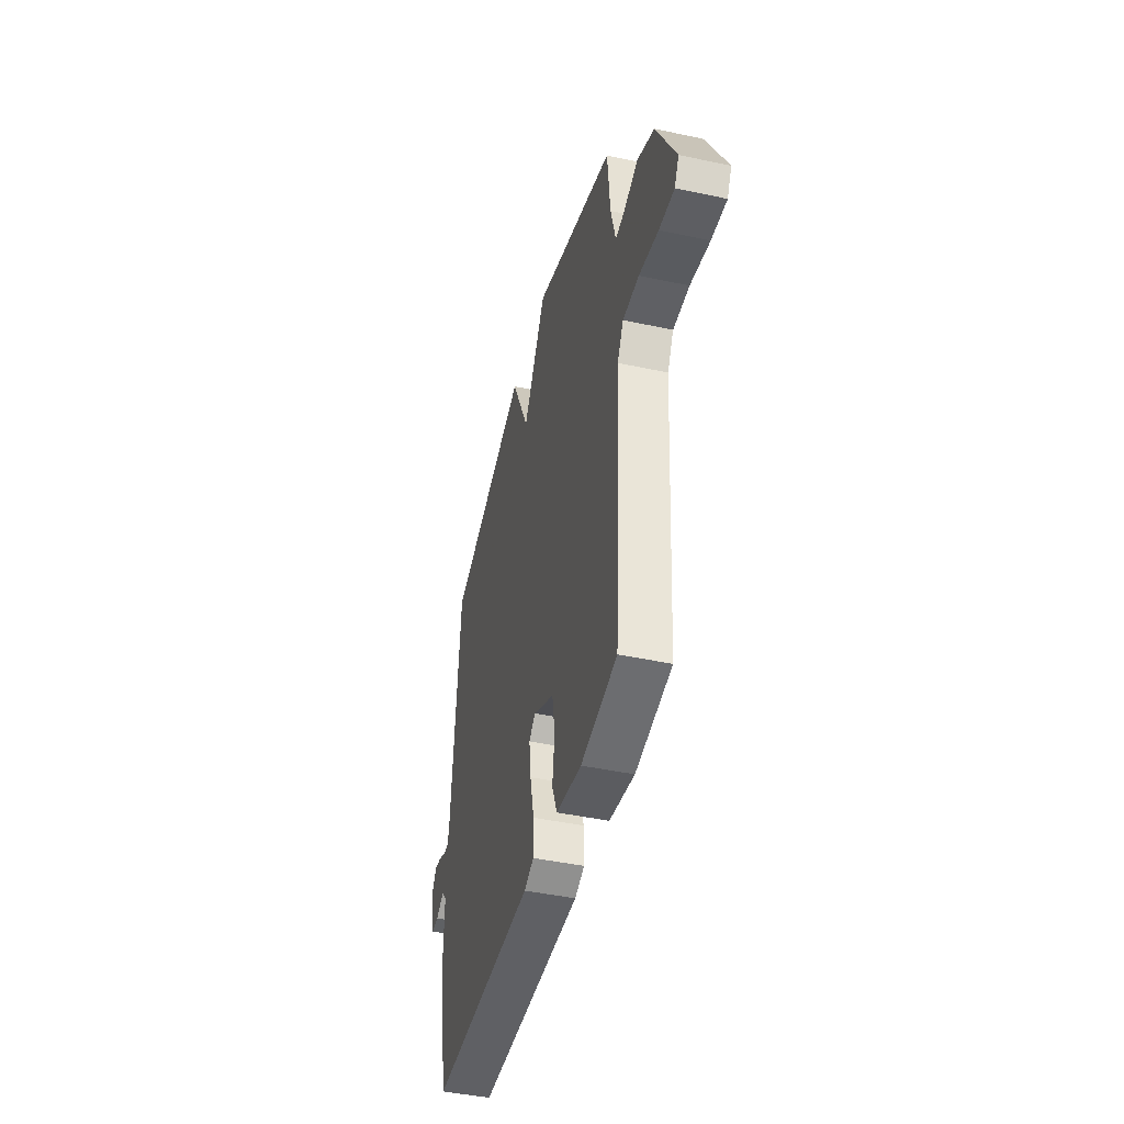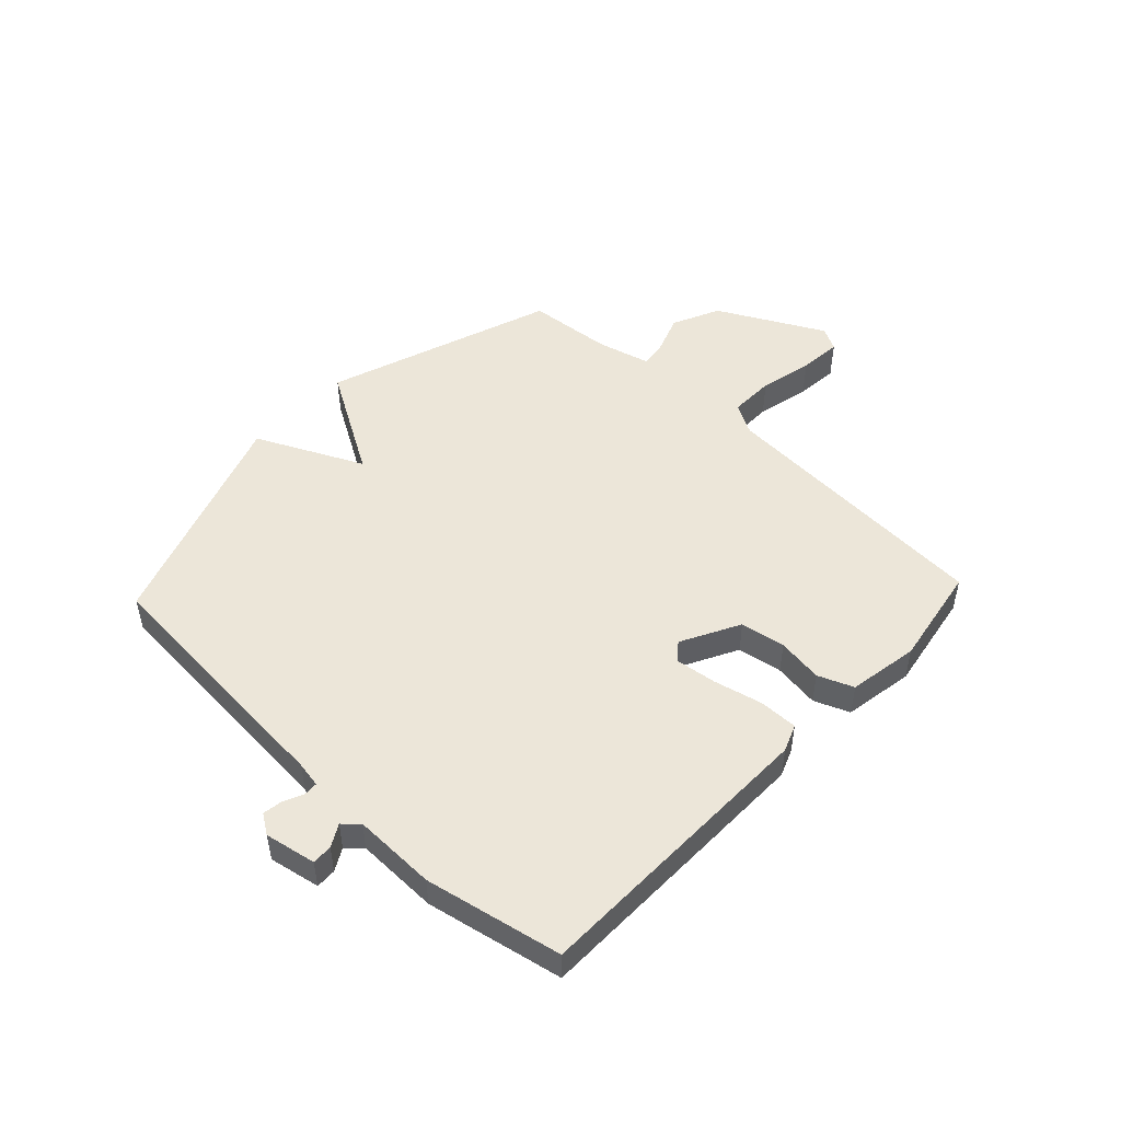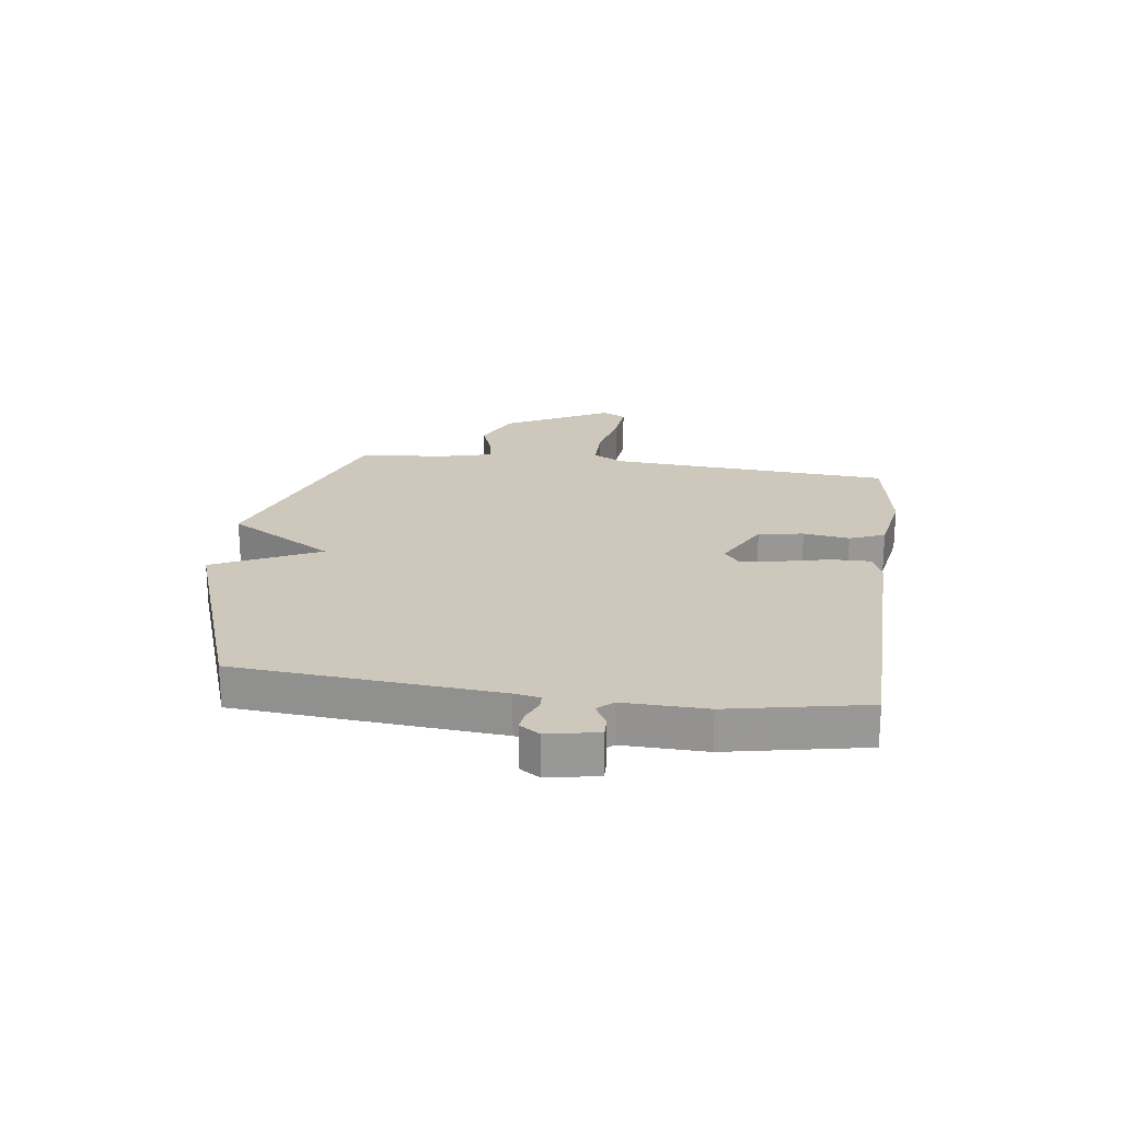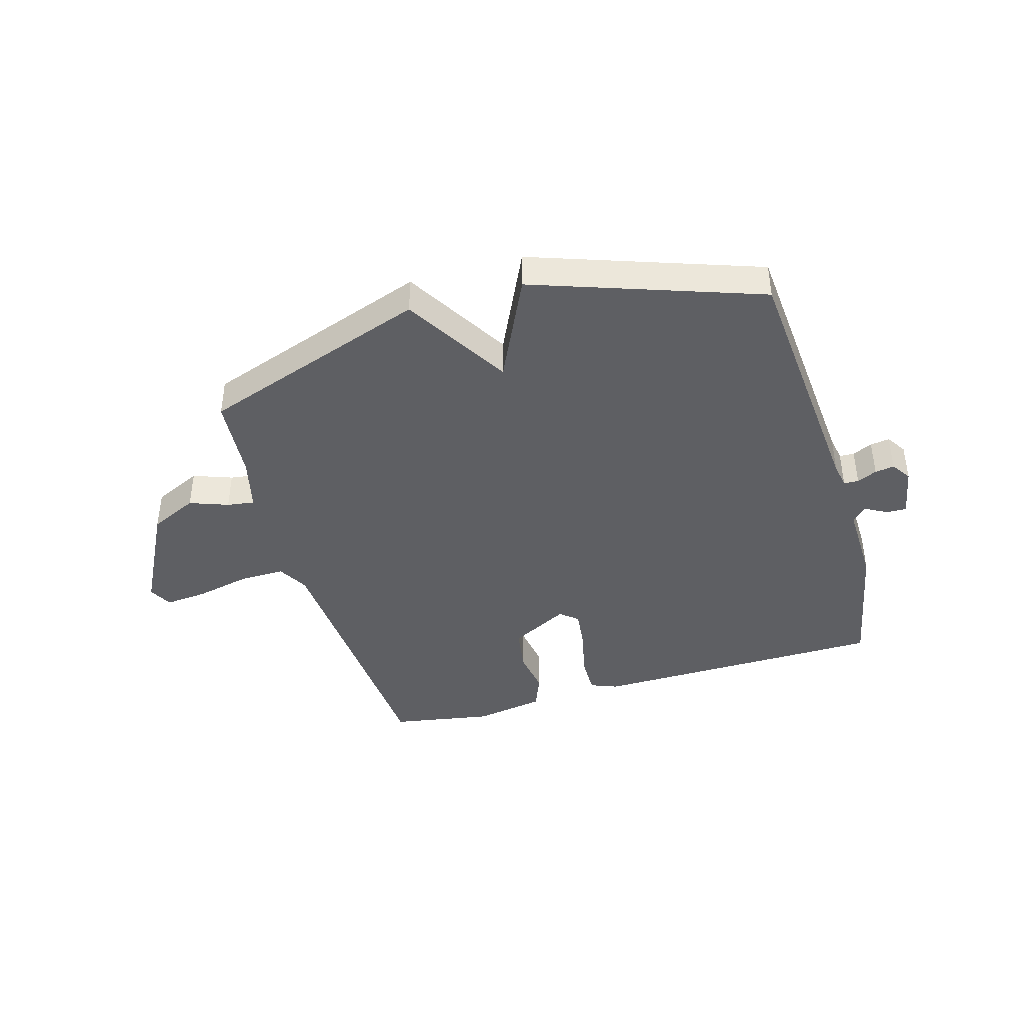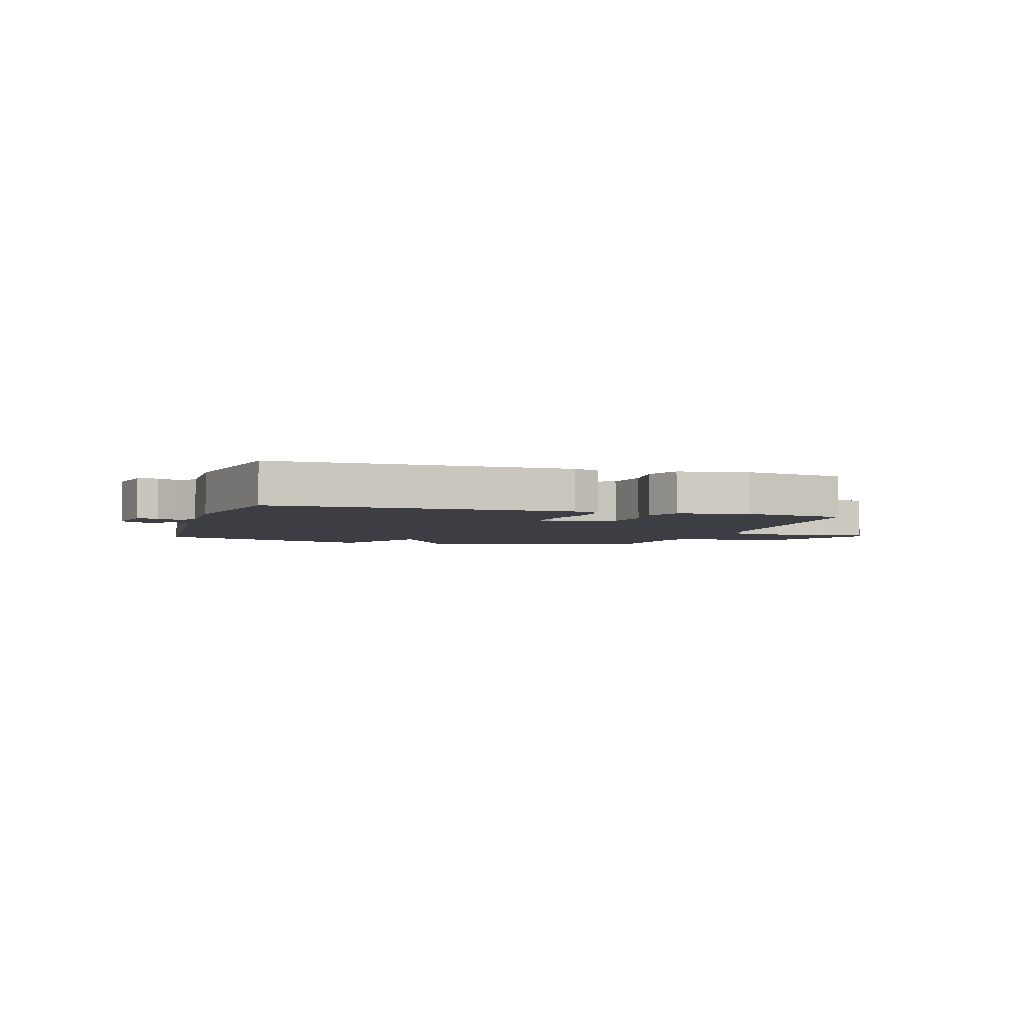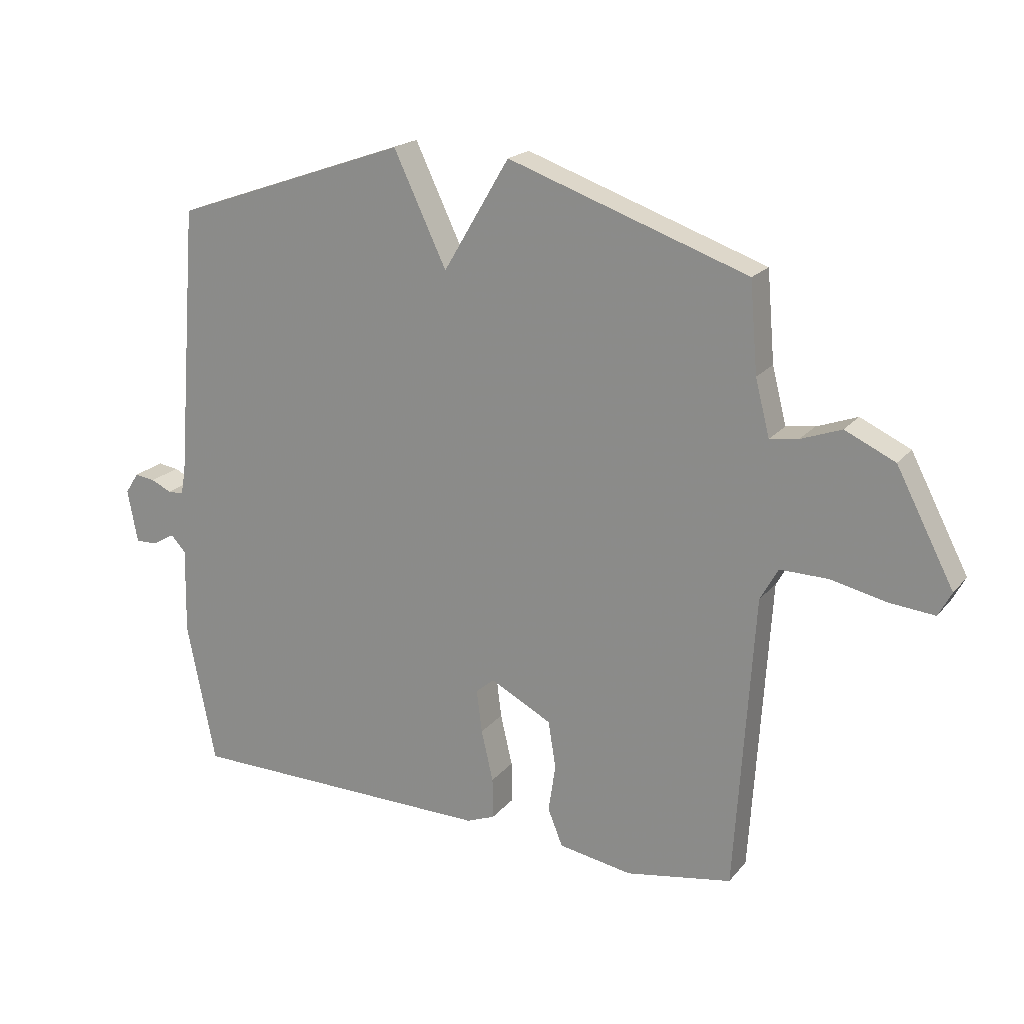
<metadata>
{"format":"obj","ext":"obj","renderer":"f3d","projection":"perspective","resolution":1024,"background":"white","views":[{"elev":-44.2,"azim":-104.1,"up":"+Z"},{"elev":49.5,"azim":133.3,"up":"+Y"},{"elev":21.8,"azim":97.8,"up":"+Y"},{"elev":-41.5,"azim":16.3,"up":"+Y"},{"elev":-3.7,"azim":162.8,"up":"+Y"},{"elev":19.7,"azim":-152.6,"up":"+Z"}]}
</metadata>
<code>
v -0.5 0.07 -0.5
v -0.532 0.07 -0.003
v -0.562 0.07 0.051
v -0.642 0.07 0.05
v -0.737 0.07 0.029
v -0.812 0.07 0.022
v -0.834 0.07 0.063
v -0.737 0.07 0.249
v -0.653 0.07 0.288
v -0.585 0.07 0.263
v -0.537 0.07 0.256
v -0.513 0.07 0.35
v -0.5 0.07 0.5
v -0.097 0.07 0.64
v 0.014 0.07 0.453
v 0.103 0.07 0.64
v 0.5 0.07 0.5
v 0.536 0.07 0.041
v 0.544 0.07 -0.004
v 0.57 0.07 -0.005
v 0.605 0.07 0.011
v 0.639 0.07 0.016
v 0.662 0.07 -0.019
v 0.645 0.07 -0.109
v 0.609 0.07 -0.108
v 0.57 0.07 -0.086
v 0.545 0.07 -0.113
v 0.548 0.07 -0.259
v 0.5 0.07 -0.5
v -0.02 0.07 -0.506
v -0.068 0.07 -0.487
v -0.067 0.07 -0.418
v -0.047 0.07 -0.332
v -0.038 0.07 -0.26
v -0.069 0.07 -0.234
v -0.172 0.07 -0.288
v -0.185 0.07 -0.367
v -0.173 0.07 -0.448
v -0.198 0.07 -0.51
v -0.322 0.07 -0.531
v -0.5 0 -0.5
v -0.532 0 -0.003
v -0.562 0 0.051
v -0.642 0 0.05
v -0.737 0 0.029
v -0.812 0 0.022
v -0.834 0 0.063
v -0.737 0 0.249
v -0.653 0 0.288
v -0.585 0 0.263
v -0.537 0 0.256
v -0.513 0 0.35
v -0.5 0 0.5
v -0.097 0 0.64
v 0.014 0 0.453
v 0.103 0 0.64
v 0.5 0 0.5
v 0.536 0 0.041
v 0.544 0 -0.004
v 0.57 0 -0.005
v 0.605 0 0.011
v 0.639 0 0.016
v 0.662 0 -0.019
v 0.645 0 -0.109
v 0.609 0 -0.108
v 0.57 0 -0.086
v 0.545 0 -0.113
v 0.548 0 -0.259
v 0.5 0 -0.5
v -0.02 0 -0.506
v -0.068 0 -0.487
v -0.067 0 -0.418
v -0.047 0 -0.332
v -0.038 0 -0.26
v -0.069 0 -0.234
v -0.172 0 -0.288
v -0.185 0 -0.367
v -0.173 0 -0.448
v -0.198 0 -0.51
v -0.322 0 -0.531
f 40 1 2
f 39 40 2
f 38 39 2
f 37 38 2
f 36 37 2 3
f 35 36 3
f 31 32 33
f 30 31 33
f 29 30 33
f 28 29 33
f 27 28 33
f 26 27 33 34
f 24 25 26
f 23 24 26
f 22 23 26
f 21 22 26
f 20 21 26
f 26 34 35
f 20 26 35
f 19 20 35
f 15 16 17 18
f 19 35 3
f 18 19 3
f 15 18 3
f 12 13 14 15
f 8 9 10
f 7 8 10
f 6 7 10
f 5 6 10
f 4 5 10
f 4 10 11
f 3 4 11
f 3 11 12 15
f 42 41 80
f 42 80 79
f 42 79 78
f 42 78 77
f 43 42 77 76
f 43 76 75
f 73 72 71
f 73 71 70
f 73 70 69
f 73 69 68
f 73 68 67
f 74 73 67 66
f 66 65 64
f 66 64 63
f 66 63 62
f 66 62 61
f 66 61 60
f 75 74 66
f 75 66 60
f 75 60 59
f 58 57 56 55
f 43 75 59
f 43 59 58
f 43 58 55
f 55 54 53 52
f 50 49 48
f 50 48 47
f 50 47 46
f 50 46 45
f 50 45 44
f 51 50 44
f 51 44 43
f 55 52 51 43
f 1 41 42 2
f 2 42 43 3
f 3 43 44 4
f 4 44 45 5
f 5 45 46 6
f 6 46 47 7
f 7 47 48 8
f 8 48 49 9
f 9 49 50 10
f 10 50 51 11
f 11 51 52 12
f 12 52 53 13
f 13 53 54 14
f 14 54 55 15
f 15 55 56 16
f 16 56 57 17
f 17 57 58 18
f 18 58 59 19
f 19 59 60 20
f 20 60 61 21
f 21 61 62 22
f 22 62 63 23
f 23 63 64 24
f 24 64 65 25
f 25 65 66 26
f 26 66 67 27
f 27 67 68 28
f 28 68 69 29
f 29 69 70 30
f 30 70 71 31
f 31 71 72 32
f 32 72 73 33
f 33 73 74 34
f 34 74 75 35
f 35 75 76 36
f 36 76 77 37
f 37 77 78 38
f 38 78 79 39
f 39 79 80 40
f 40 80 41 1

</code>
